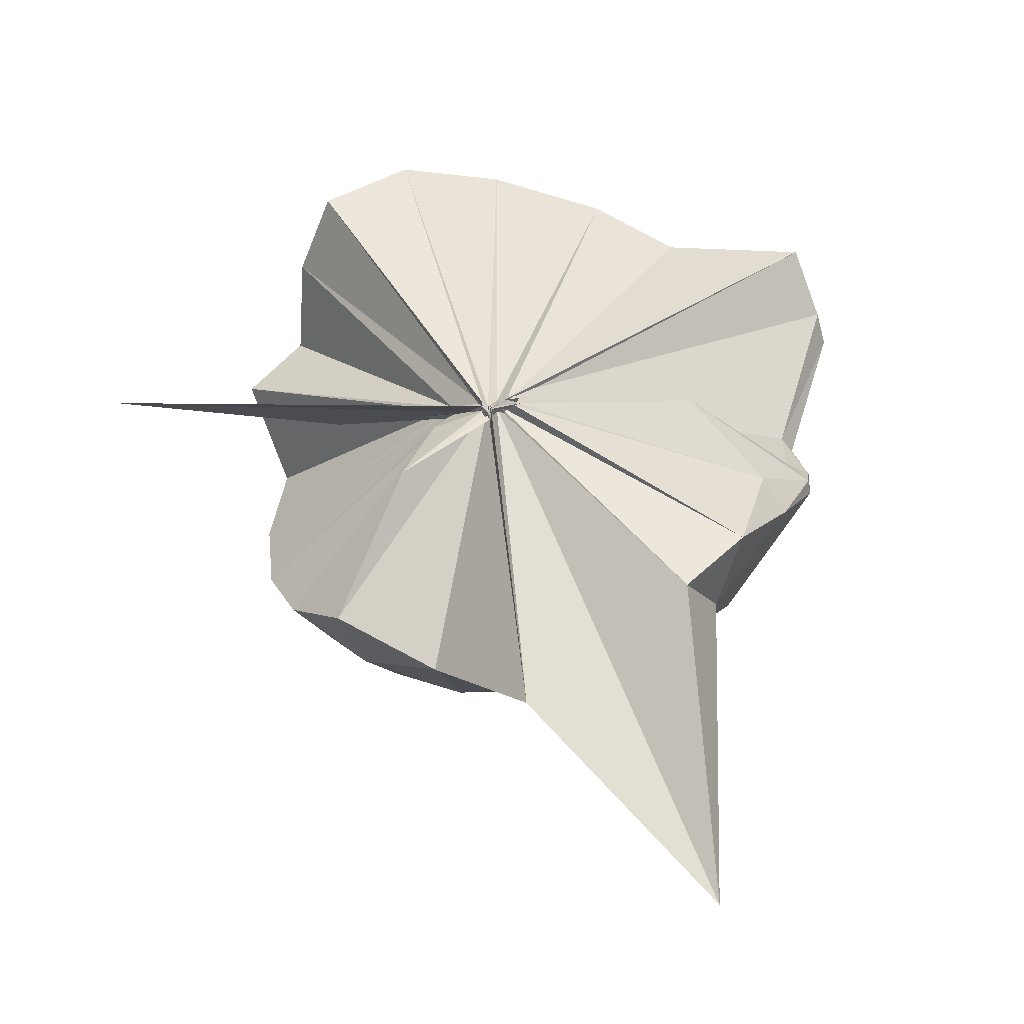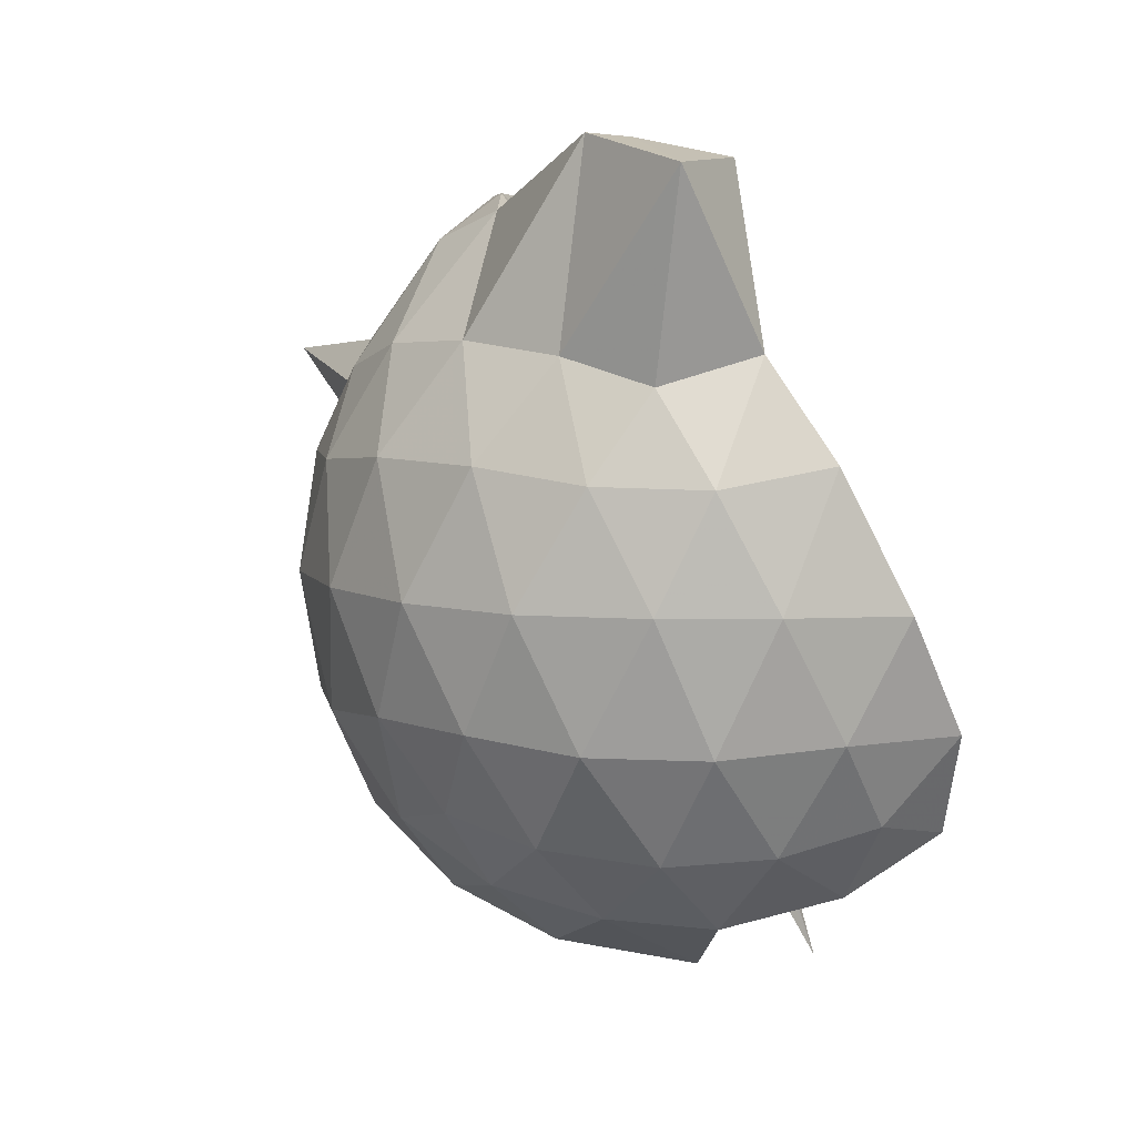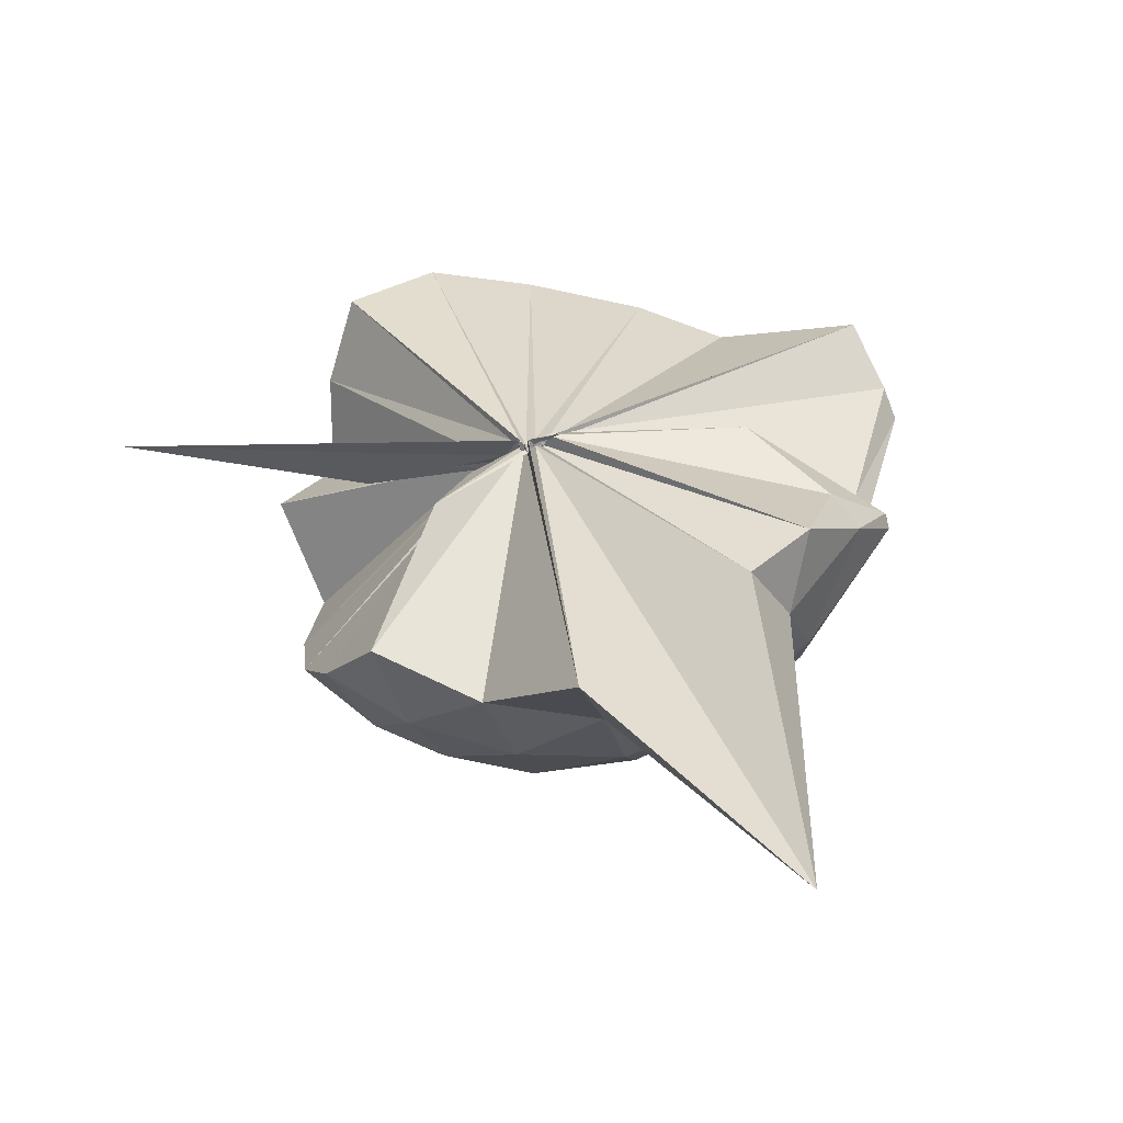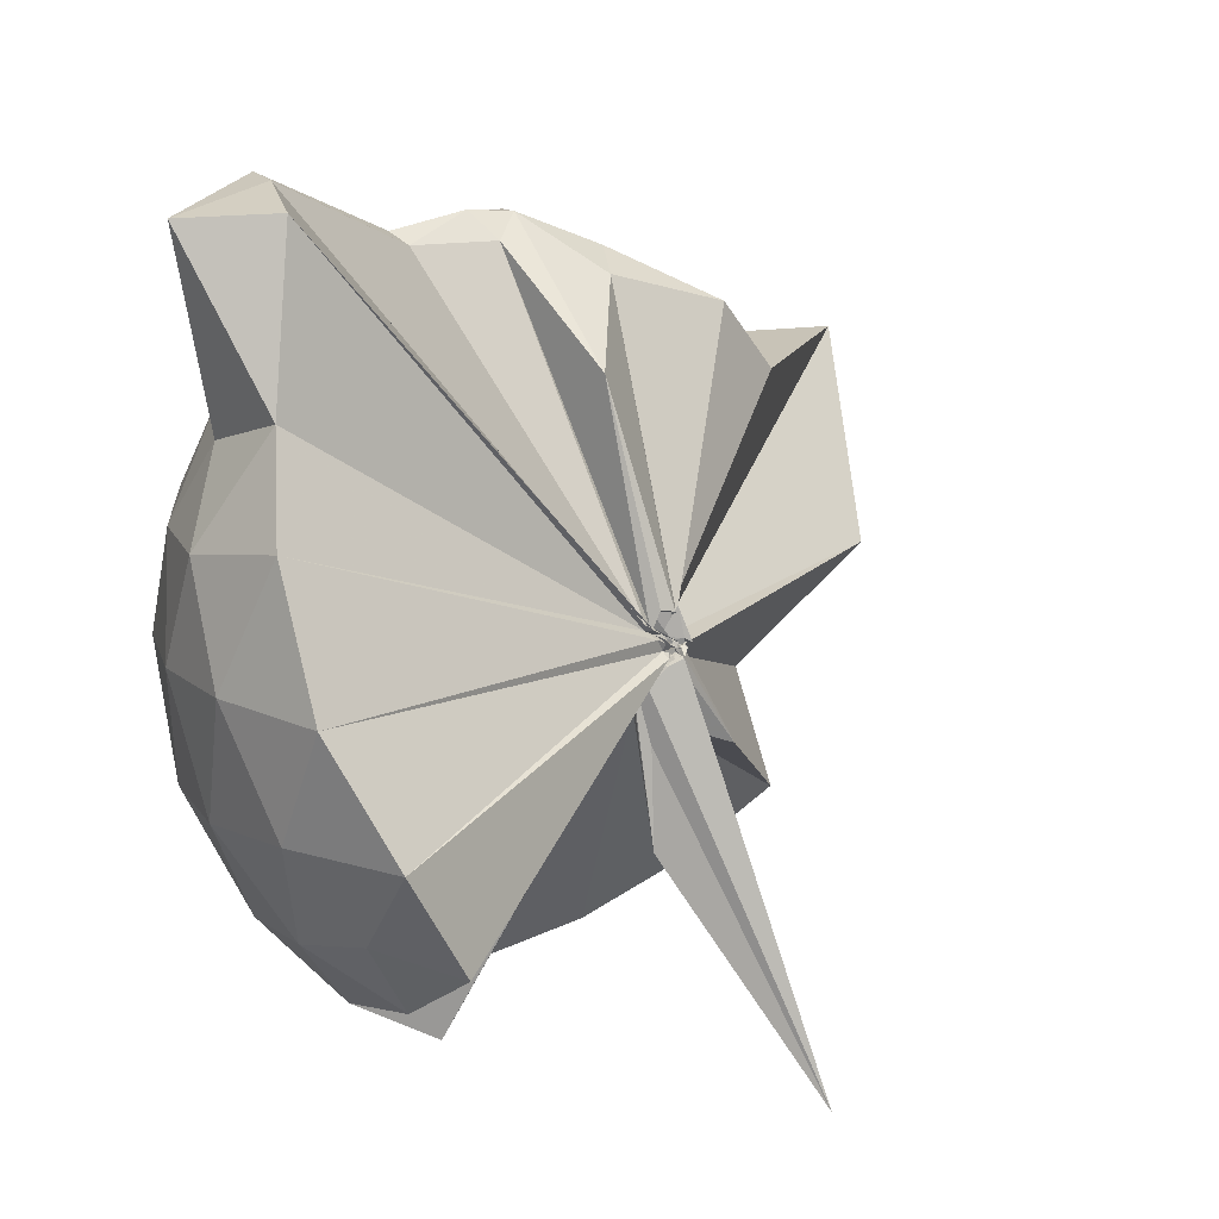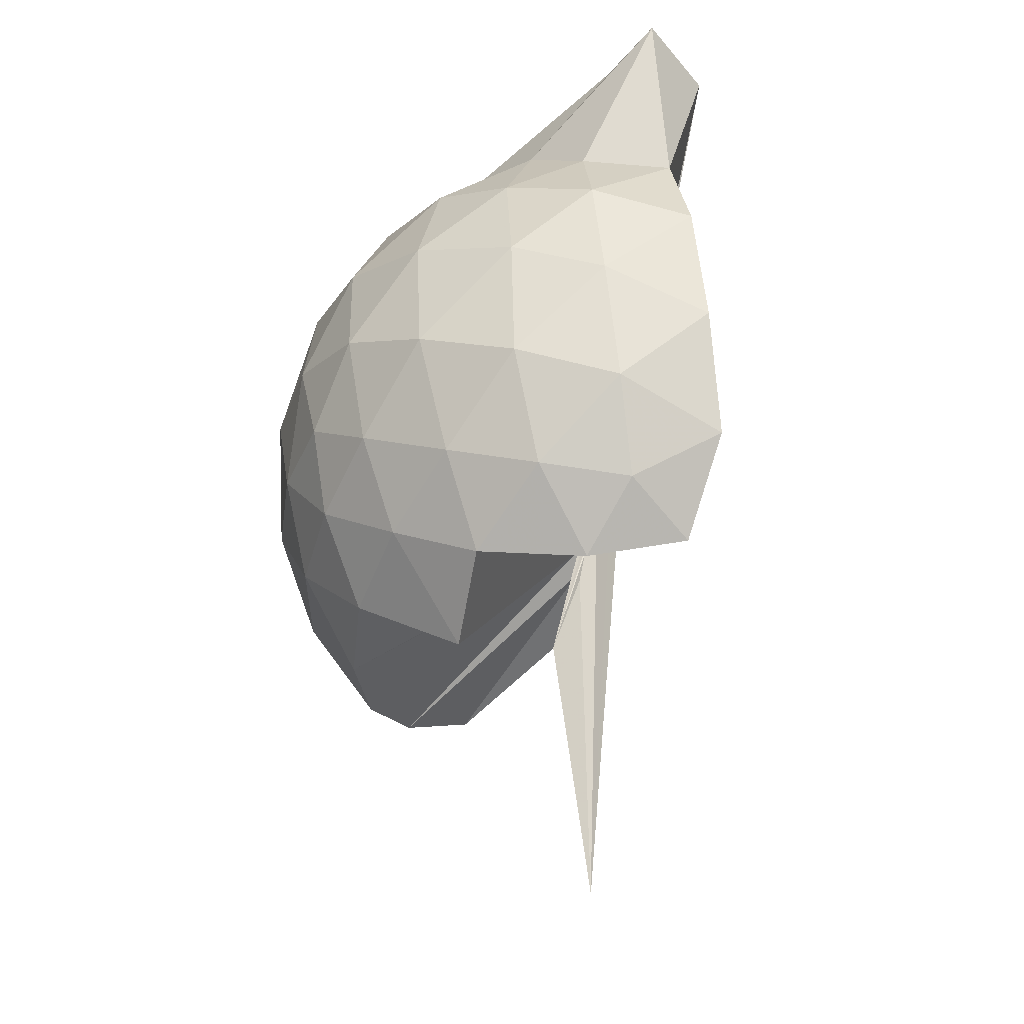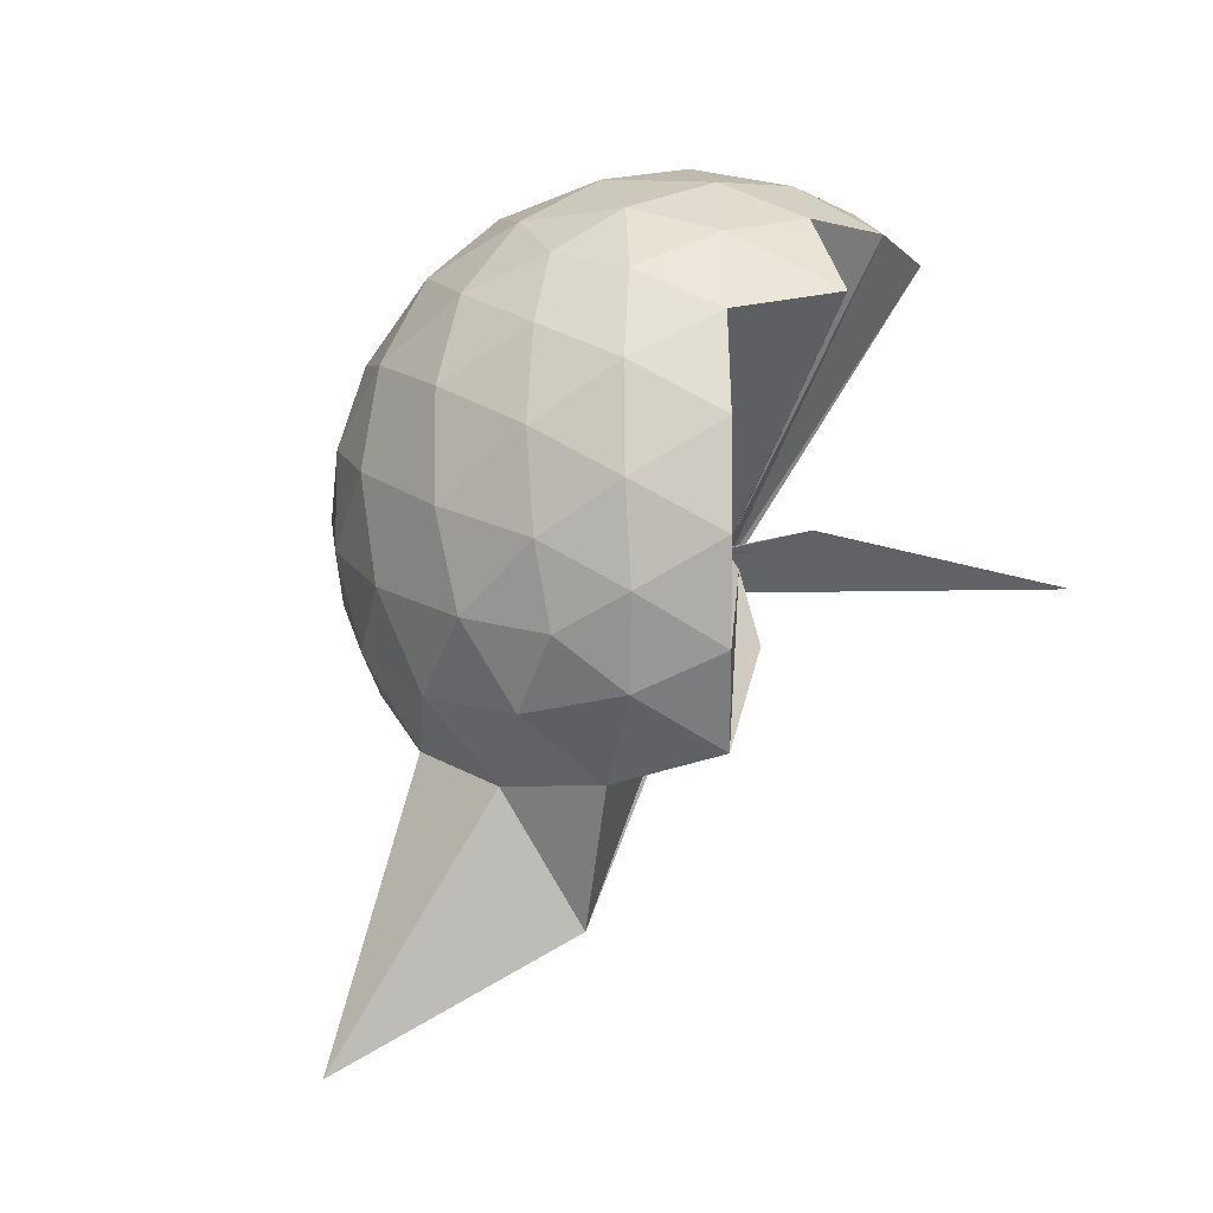
<metadata>
{"format":"obj","ext":"obj","renderer":"f3d","projection":"perspective","resolution":1024,"background":"white","views":[{"elev":-53.5,"azim":-79.6,"up":"+Y"},{"elev":8.0,"azim":170.1,"up":"+Z"},{"elev":-70.5,"azim":-74.6,"up":"+Y"},{"elev":14.1,"azim":-129.1,"up":"+Z"},{"elev":55.8,"azim":-157.7,"up":"+Y"},{"elev":-13.8,"azim":150.2,"up":"+Y"}]}
</metadata>
<code>
v -0.03331 -0.4017 0.8955
v -0.01652 -0.3752 0.703
v 0.859 -0.2576 1.387
v 0.7898 -0.04107 1.454
v 0.6569 0.1919 1.472
v 0.474 0.3981 1.447
v 0.2875 0.5278 1.386
v 0.0466 0.5286 1.454
v -0.02526 -0.3934 0.8817
v -0.02648 -0.4213 0.869
v -0.05553 -0.4337 0.86
v -0.03754 -0.4557 0.8563
v -0.06052 -0.4661 0.8514
v -0.05781 -0.4507 0.853
v -0.04 -0.4745 0.884
v -0.05631 -0.4774 0.8793
v -0.05921 -0.4645 0.9378
v -0.03818 -0.4294 0.8666
v 0.2806 -1.05 1.376
v 0.4771 -0.918 1.447
v 0.6565 -0.7132 1.478
v 0.7922 -0.4766 1.443
v 0.9389 -0.1204 1.18
v 0.847 0.1438 1.208
v 0.6662 0.3923 1.209
v 0.4414 0.5603 1.179
v 0.1832 0.661 1.176
v -0.09674 0.6256 1.22
v -0.04998 -0.4133 0.8624
v -0.05127 -0.436 0.8518
v -0.046 -0.4553 0.842
v -0.03837 -0.4547 0.8439
v -0.0624 -0.4584 0.8399
v -0.05431 -0.4728 0.8371
v -0.05267 -0.4823 0.8583
v -0.0748 -0.4956 0.8499
v -0.06934 -0.4758 0.8604
v -0.0347 -0.4254 0.8571
v 0.8616 -1.788 1.343
v 0.6671 -0.9211 1.195
v 0.8461 -0.6664 1.197
v 0.938 -0.4031 1.177
v 0.9474 0.03631 0.8985
v 0.8121 0.3057 0.8991
v 0.5978 0.5174 0.8994
v 0.3143 0.6519 0.9036
v 0.04223 0.6938 0.9036
v -0.2616 0.6464 0.8933
v -0.04339 -0.4325 0.8315
v -0.03941 -0.4535 0.8292
v -0.02717 -0.4561 0.8286
v -0.02763 -0.4642 0.8328
v -0.04191 -0.4705 0.8331
v -0.05862 -0.4745 0.8347
v -0.03732 -0.4886 0.8452
v -0.04377 -0.4915 0.8466
v -0.06577 -0.4761 0.8455
v 0.3325 -1.417 0.8811
v 0.5875 -1.055 0.886
v 0.808 -0.8385 0.8938
v 0.9455 -0.5647 0.8945
v 0.9946 -0.264 0.8963
v 0.8524 0.1614 0.6148
v 0.6865 0.3913 0.6131
v 0.4541 0.5495 0.5873
v 0.1764 0.6395 0.5876
v -0.1152 0.646 0.6112
v -0.4079 0.5434 0.6049
v -0.06467 -0.4334 0.8174
v -0.05469 -0.4462 0.8167
v -0.01951 -0.463 0.8202
v -0.04006 -0.4735 0.8238
v -0.05591 -0.4714 0.8204
v -0.07619 -0.4706 0.8172
v -0.06282 -0.4921 0.8347
v -0.0376 -0.497 0.8369
v -0.0468 -0.4324 0.831
v 0.44 -1.085 0.5825
v 0.6825 -0.9232 0.6083
v 0.8504 -0.6943 0.608
v 0.934 -0.4231 0.5826
v 0.9351 -0.1096 0.5844
v 0.7084 0.2295 0.4006
v 0.5219 0.3681 0.343
v 0.2615 0.4831 0.3177
v 0.006422 0.5331 0.3393
v -0.2339 0.5227 0.3989
v -0.4162 0.3917 0.3482
v -0.03723 -0.4451 0.8184
v -0.05513 -0.453 0.8219
v -0.06528 -0.4512 0.8134
v -0.02182 -0.4506 0.808
v -0.0421 -0.4654 0.8188
v -0.0335 -0.4851 0.8192
v -0.04579 -0.4827 0.8284
v -0.01562 -0.6792 0.5617
v 0.2372 -1.027 0.3243
v 0.5158 -0.906 0.3389
v 0.7032 -0.765 0.3956
v 0.7829 -0.5452 0.3397
v 0.8178 -0.2685 0.3174
v 0.7856 0.009403 0.3428
v 0.6524 -0.2432 1.688
v 0.535 -0.09925 1.758
v 0.4069 0.3385 1.929
v 0.2576 0.6398 1.863
v 0.0989 0.4518 1.875
v -0.04324 -0.4078 0.8836
v -0.04302 -0.4322 0.8712
v -0.06028 -0.4388 0.868
v -0.04378 -0.4515 0.8636
v -0.0473 -0.4707 0.891
v -0.05266 -0.4685 0.8994
v -0.05628 -0.4628 0.9155
v 0.2651 -0.8807 1.558
v 0.3953 -0.6131 1.7
v 0.497 -0.3979 1.791
v 0.496 -0.2919 1.797
v 0.4709 -0.1107 1.73
v 0.3044 0.3592 1.919
v -0.02577 -0.3941 0.8966
v -0.02433 -0.417 0.8858
v -0.02855 -0.4118 0.9234
v -0.04836 -0.4516 0.9221
v -0.05779 -0.4578 0.9235
v 0.2952 -0.5557 1.646
v 0.4498 -0.3936 1.79
v 0.4172 -0.3269 1.73
v -0.04332 -0.382 0.8997
v -0.04224 -0.4059 0.8902
v -0.05054 -0.4202 0.9309
v 0.09037 -0.3727 1.459
v 0.5908 0.1456 0.2062
v 0.3504 0.2713 0.1483
v 0.09732 0.3487 0.1317
v -0.1864 0.3877 0.2045
v -0.05346 -0.4226 0.8136
v -0.04481 -0.4505 0.8143
v -0.04089 -0.4329 0.799
v -0.05363 -0.4403 0.7966
v -0.0744 -0.471 0.8156
v -0.05003 -0.4612 0.8137
v -0.01045 -0.4497 0.655
v 0.3462 -0.8135 0.141
v 0.5883 -0.6831 0.204
v 0.6423 -0.421 0.1413
v 0.6436 -0.1187 0.1423
v 0.4156 0.01453 0.03354
v 0.0906 0.104 -0.01776
v -0.01685 -0.3626 0.71
v -0.02035 -0.3825 0.7149
v -0.03133 -0.4005 0.7475
v -0.4007 -0.65 -0.2355
v -0.0223 -0.4132 0.7648
v -0.0005638 -0.3805 0.7088
v 0.4107 -0.558 0.03136
v 0.4316 -0.2715 -0.007336
v -0.01196 -0.3575 0.7013
v -0.008589 -0.3695 0.7027
v 0.006963 -0.3866 0.6931
v -0.04528 -0.4078 0.3537
v -0.01134 -0.3751 0.7052
f 3 23 4
f 4 23 24
f 4 24 5
f 5 24 25
f 5 25 6
f 6 25 26
f 6 26 7
f 7 26 27
f 7 27 8
f 8 27 28
f 8 28 9
f 9 28 29
f 9 29 10
f 10 29 30
f 10 30 11
f 11 30 31
f 11 31 12
f 12 31 32
f 12 32 13
f 13 32 33
f 13 33 14
f 14 33 34
f 14 34 15
f 15 34 35
f 15 35 16
f 16 35 36
f 16 36 17
f 17 36 37
f 17 37 18
f 18 37 38
f 18 38 19
f 19 38 39
f 19 39 20
f 20 39 40
f 20 40 21
f 21 40 41
f 21 41 22
f 22 41 42
f 22 42 3
f 3 42 23
f 23 43 24
f 24 43 44
f 24 44 25
f 25 44 45
f 25 45 26
f 26 45 46
f 26 46 27
f 27 46 47
f 27 47 28
f 28 47 48
f 28 48 29
f 29 48 49
f 29 49 30
f 30 49 50
f 30 50 31
f 31 50 51
f 31 51 32
f 32 51 52
f 32 52 33
f 33 52 53
f 33 53 34
f 34 53 54
f 34 54 35
f 35 54 55
f 35 55 36
f 36 55 56
f 36 56 37
f 37 56 57
f 37 57 38
f 38 57 58
f 38 58 39
f 39 58 59
f 39 59 40
f 40 59 60
f 40 60 41
f 41 60 61
f 41 61 42
f 42 61 62
f 42 62 23
f 23 62 43
f 43 63 44
f 44 63 64
f 44 64 45
f 45 64 65
f 45 65 46
f 46 65 66
f 46 66 47
f 47 66 67
f 47 67 48
f 48 67 68
f 48 68 49
f 49 68 69
f 49 69 50
f 50 69 70
f 50 70 51
f 51 70 71
f 51 71 52
f 52 71 72
f 52 72 53
f 53 72 73
f 53 73 54
f 54 73 74
f 54 74 55
f 55 74 75
f 55 75 56
f 56 75 76
f 56 76 57
f 57 76 77
f 57 77 58
f 58 77 78
f 58 78 59
f 59 78 79
f 59 79 60
f 60 79 80
f 60 80 61
f 61 80 81
f 61 81 62
f 62 81 82
f 62 82 43
f 43 82 63
f 63 83 64
f 64 83 84
f 64 84 65
f 65 84 85
f 65 85 66
f 66 85 86
f 66 86 67
f 67 86 87
f 67 87 68
f 68 87 88
f 68 88 69
f 69 88 89
f 69 89 70
f 70 89 90
f 70 90 71
f 71 90 91
f 71 91 72
f 72 91 92
f 72 92 73
f 73 92 93
f 73 93 74
f 74 93 94
f 74 94 75
f 75 94 95
f 75 95 76
f 76 95 96
f 76 96 77
f 77 96 97
f 77 97 78
f 78 97 98
f 78 98 79
f 79 98 99
f 79 99 80
f 80 99 100
f 80 100 81
f 81 100 101
f 81 101 82
f 82 101 102
f 82 102 63
f 63 102 83
f 103 104 118
f 104 119 118
f 104 105 119
f 105 120 119
f 105 106 120
f 106 107 120
f 107 121 120
f 107 108 121
f 108 122 121
f 108 109 122
f 109 110 122
f 110 123 122
f 110 111 123
f 111 124 123
f 111 112 124
f 112 113 124
f 113 125 124
f 113 114 125
f 114 126 125
f 114 115 126
f 115 116 126
f 116 127 126
f 116 117 127
f 117 118 127
f 117 103 118
f 118 119 128
f 119 129 128
f 119 120 129
f 120 121 129
f 121 130 129
f 121 122 130
f 122 123 130
f 123 131 130
f 123 124 131
f 124 125 131
f 125 132 131
f 125 126 132
f 126 127 132
f 127 128 132
f 127 118 128
f 133 148 134
f 134 148 149
f 134 149 135
f 135 149 150
f 135 150 136
f 136 150 137
f 137 150 151
f 137 151 138
f 138 151 152
f 138 152 139
f 139 152 140
f 140 152 153
f 140 153 141
f 141 153 154
f 141 154 142
f 142 154 143
f 143 154 155
f 143 155 144
f 144 155 156
f 144 156 145
f 145 156 146
f 146 156 157
f 146 157 147
f 147 157 148
f 147 148 133
f 148 158 149
f 149 158 159
f 149 159 150
f 150 159 151
f 151 159 160
f 151 160 152
f 152 160 153
f 153 160 161
f 153 161 154
f 154 161 155
f 155 161 162
f 155 162 156
f 156 162 157
f 157 162 158
f 157 158 148
f 3 4 103
f 103 4 104
f 4 5 104
f 104 5 105
f 5 6 105
f 105 6 106
f 6 7 106
f 7 8 106
f 106 8 107
f 8 9 107
f 107 9 108
f 9 10 108
f 108 10 109
f 10 11 109
f 11 12 109
f 109 12 110
f 12 13 110
f 110 13 111
f 13 14 111
f 111 14 112
f 14 15 112
f 15 16 112
f 112 16 113
f 16 17 113
f 113 17 114
f 17 18 114
f 114 18 115
f 18 19 115
f 19 20 115
f 115 20 116
f 20 21 116
f 116 21 117
f 21 22 117
f 117 22 103
f 22 3 103
f 83 133 84
f 84 133 134
f 84 134 85
f 85 134 135
f 85 135 86
f 86 135 136
f 86 136 87
f 87 136 88
f 88 136 137
f 88 137 89
f 89 137 138
f 89 138 90
f 90 138 139
f 90 139 91
f 91 139 92
f 92 139 140
f 92 140 93
f 93 140 141
f 93 141 94
f 94 141 142
f 94 142 95
f 95 142 96
f 96 142 143
f 96 143 97
f 97 143 144
f 97 144 98
f 98 144 145
f 98 145 99
f 99 145 100
f 100 145 146
f 100 146 101
f 101 146 147
f 101 147 102
f 102 147 133
f 102 133 83
f 128 129 1
f 129 130 1
f 130 131 1
f 131 132 1
f 132 128 1
f 159 158 2
f 160 159 2
f 161 160 2
f 162 161 2
f 158 162 2

</code>
